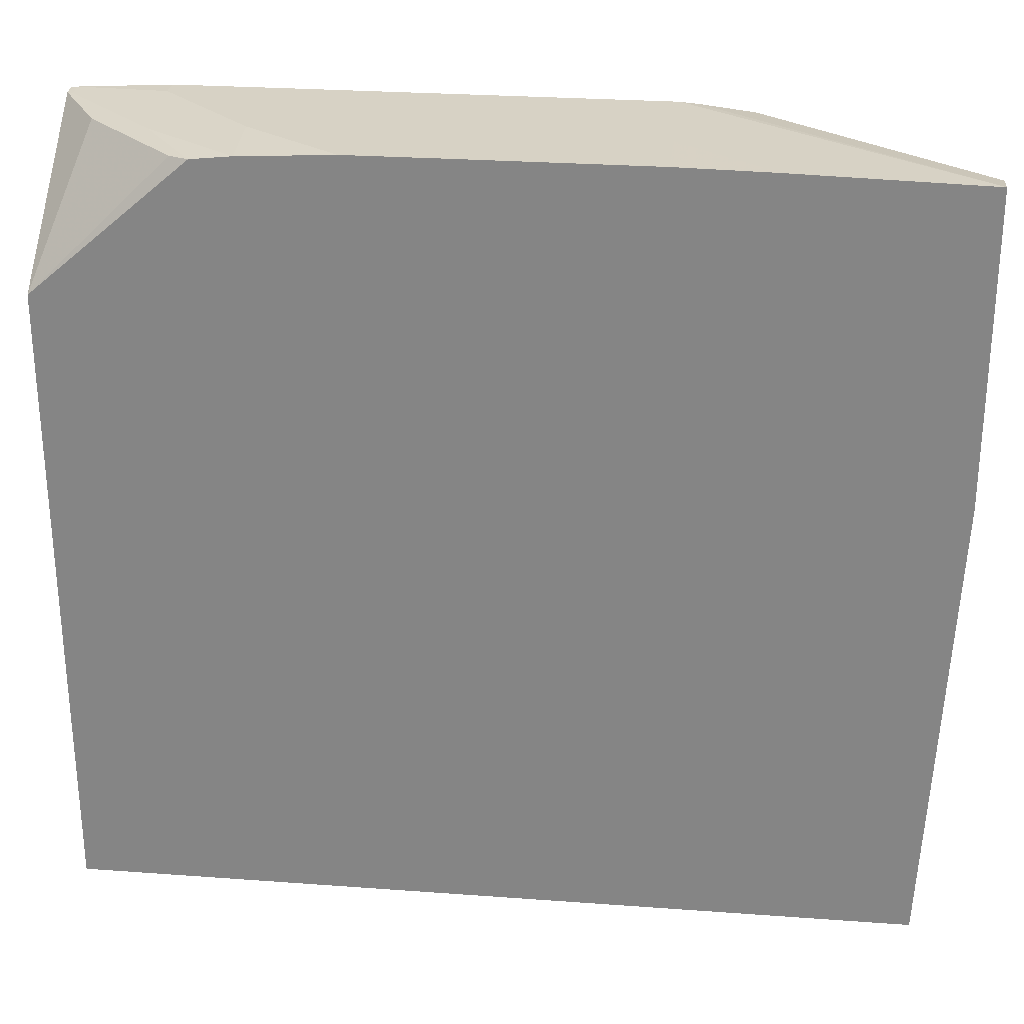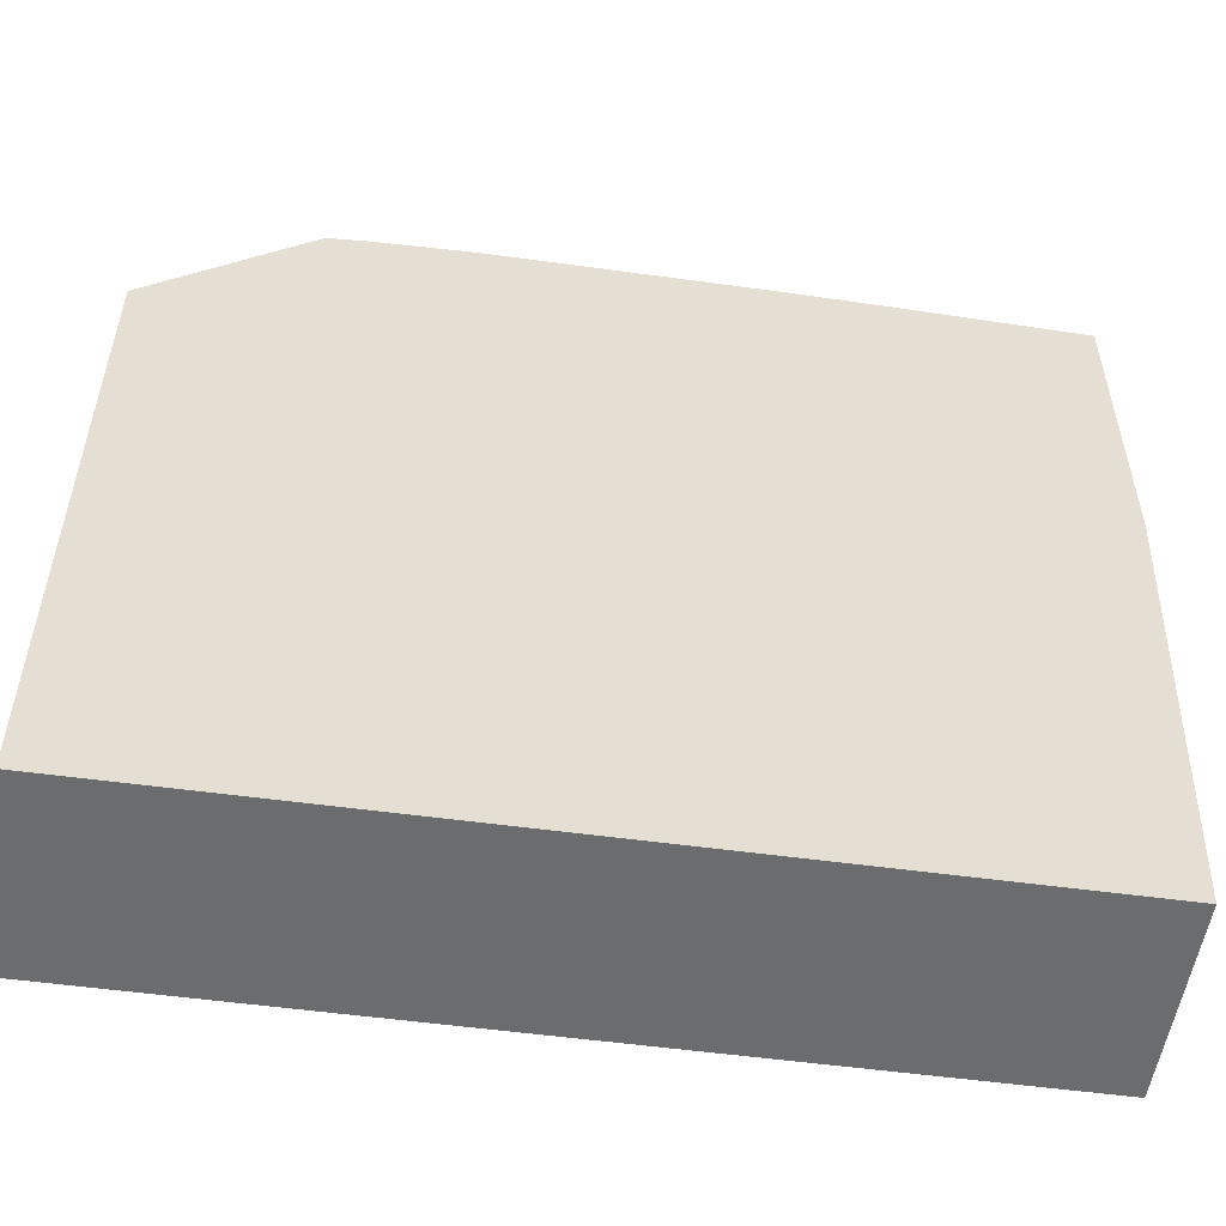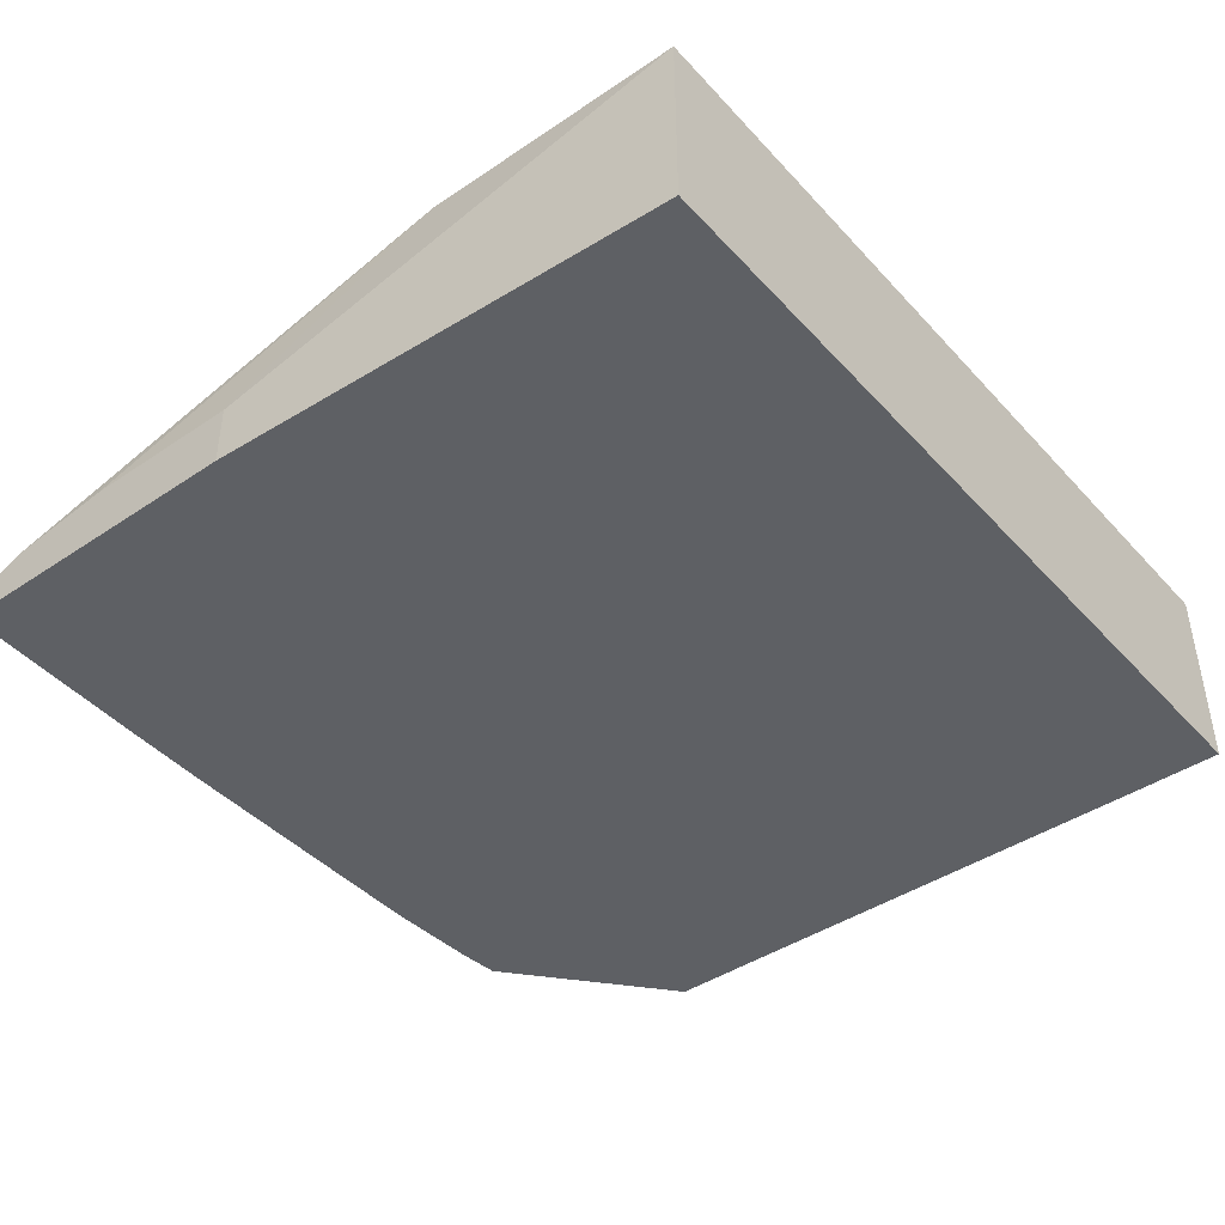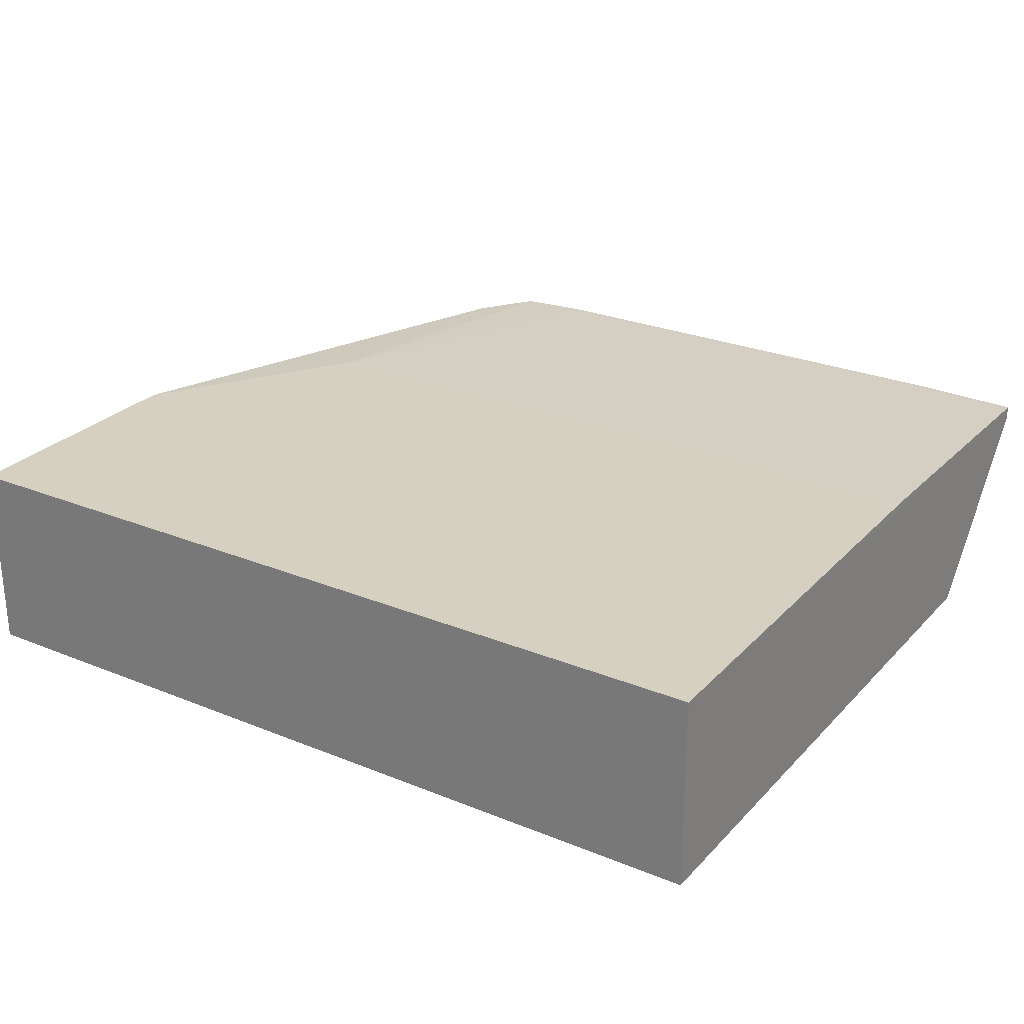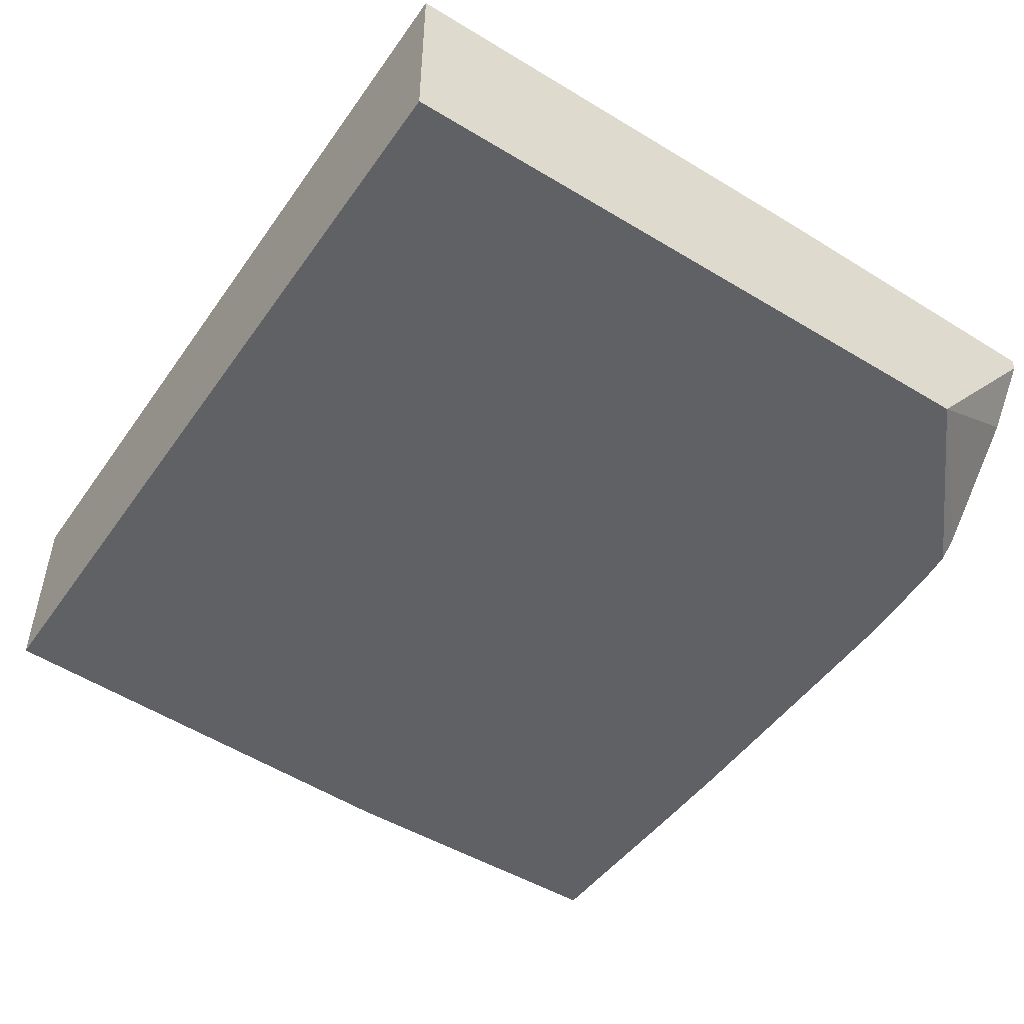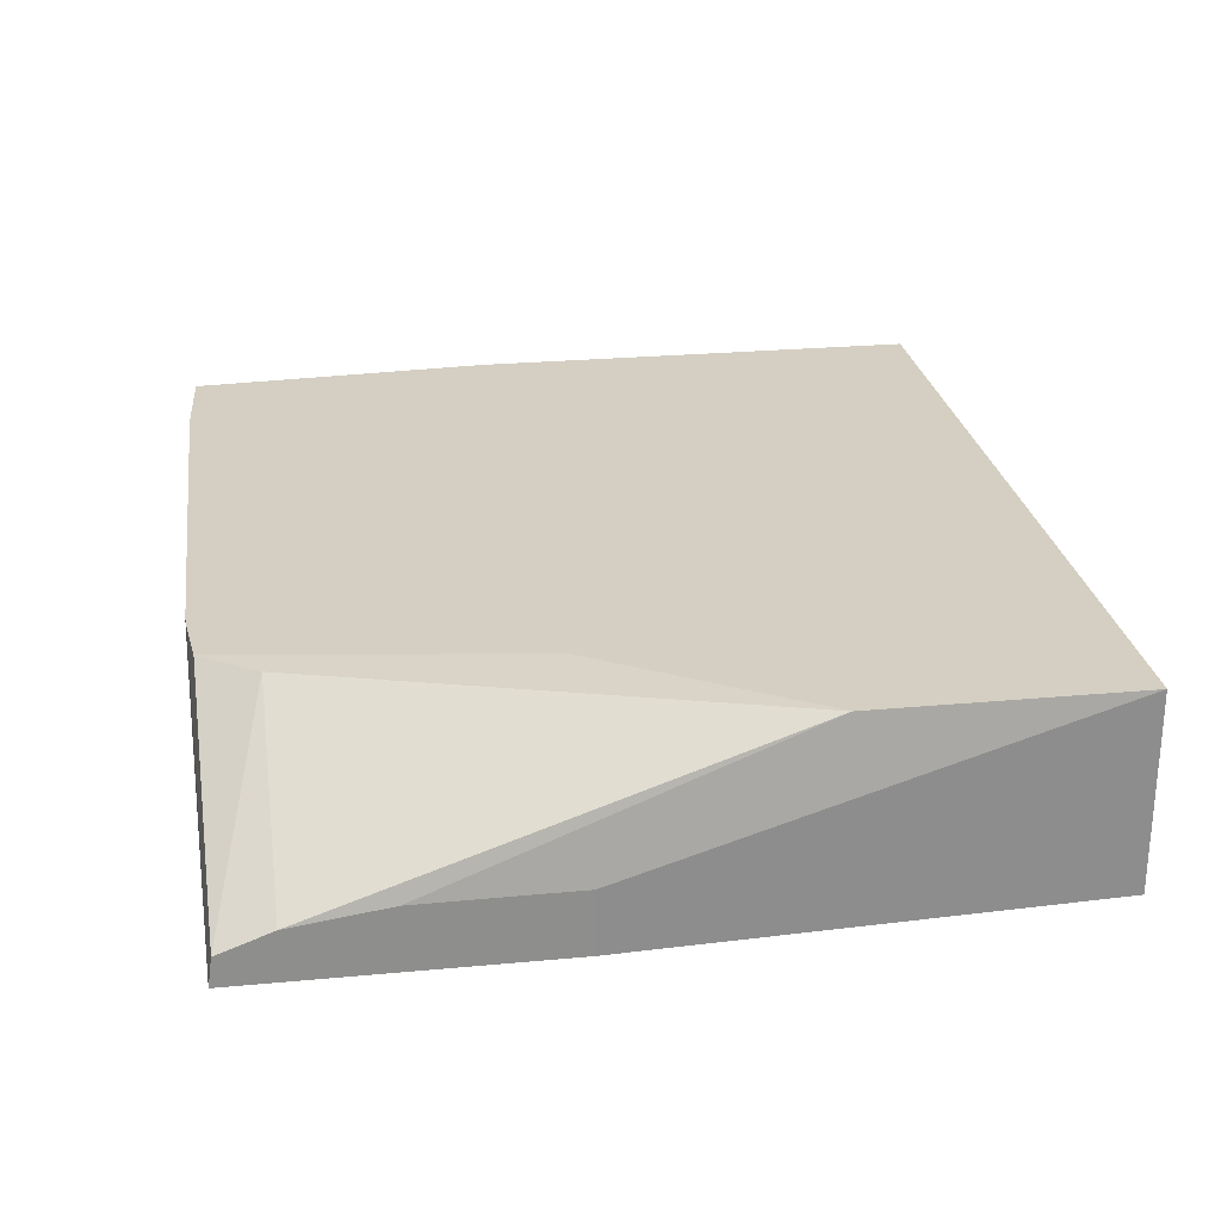
<metadata>
{"format":"obj","ext":"obj","renderer":"f3d","projection":"perspective","resolution":1024,"background":"white","views":[{"elev":27.3,"azim":6.4,"up":"+Z"},{"elev":-53.6,"azim":-8.5,"up":"+Z"},{"elev":-42.9,"azim":128.6,"up":"+Y"},{"elev":26.6,"azim":-147.3,"up":"+Y"},{"elev":-49.2,"azim":-123.8,"up":"+Y"},{"elev":25.5,"azim":81.5,"up":"+Y"}]}
</metadata>
<code>
v 0.04241 0.06994 0.06204
v 0.04241 0.06994 0.06582
v 0.04242 0.07151 0.06204
v 0.04924 0.06993 0.06204
v 0.04241 0.07144 0.06582
v 0.04241 0.06994 0.06721
v 0.04241 0.07151 0.06582
v 0.04924 0.0715 0.06204
v 0.04942 0.06992 0.06583
v 0.04241 0.07144 0.06832
v 0.04274 0.07081 0.06829
v 0.04241 0.07133 0.06832
v 0.04369 0.06993 0.0683
v 0.04352 0.07003 0.06829
v 0.04246 0.07144 0.06833
v 0.04321 0.07144 0.06837
v 0.04399 0.07144 0.06837
v 0.04815 0.0715 0.06583
v 0.04924 0.0715 0.06414
v 0.04942 0.07043 0.06583
v 0.04942 0.06992 0.06832
v 0.04324 0.07053 0.06832
v 0.04246 0.0713 0.06832
v 0.04401 0.06993 0.06833
v 0.04321 0.07127 0.06837
v 0.04399 0.07127 0.06837
v 0.04416 0.07144 0.06837
v 0.04649 0.07143 0.06837
v 0.0471 0.07143 0.06837
v 0.04725 0.07143 0.06836
v 0.04768 0.07143 0.06831
v 0.04799 0.07143 0.06786
v 0.04942 0.07032 0.06786
v 0.04942 0.07043 0.06708
v 0.04942 0.07043 0.0663
v 0.04942 0.07043 0.06584
v 0.04788 0.06993 0.06836
v 0.04942 0.07016 0.06828
v 0.04477 0.06993 0.06837
v 0.04399 0.07049 0.06837
v 0.04477 0.07049 0.06837
v 0.04633 0.07127 0.06837
v 0.0471 0.07049 0.06837
v 0.0471 0.06993 0.06837
v 0.04555 0.06993 0.06837
f 1 2 5
f 1 5 3
f 1 3 8
f 1 8 4
f 1 4 9
f 1 9 21
f 1 21 37
f 1 37 44
f 1 44 45
f 1 45 39
f 1 39 24
f 1 24 13
f 1 13 6
f 1 6 2
f 2 6 12
f 2 12 10
f 2 10 5
f 3 5 10
f 3 10 7
f 3 7 18
f 3 18 19
f 3 19 8
f 4 8 20
f 4 20 9
f 6 11 12
f 6 13 14
f 6 14 11
f 7 10 15
f 7 15 16
f 7 16 17
f 7 17 27
f 7 27 18
f 8 19 36
f 8 36 20
f 9 20 36
f 9 36 35
f 9 35 34
f 9 34 33
f 9 33 38
f 9 38 21
f 10 12 15
f 11 14 13
f 11 13 12
f 12 13 22
f 12 22 23
f 12 23 15
f 13 24 22
f 15 23 25
f 15 25 16
f 16 25 26
f 16 26 17
f 17 26 41
f 17 41 27
f 18 28 29
f 18 29 30
f 18 30 31
f 18 31 32
f 18 32 19
f 18 27 28
f 19 32 33
f 19 33 34
f 19 34 35
f 19 35 36
f 21 38 30
f 21 30 29
f 21 29 37
f 22 24 23
f 23 24 25
f 24 39 40
f 24 40 25
f 25 40 41
f 25 41 26
f 27 41 42
f 27 42 28
f 28 42 29
f 29 42 43
f 29 43 37
f 30 38 31
f 31 38 32
f 32 38 33
f 37 43 44
f 39 45 41
f 39 41 40
f 41 45 43
f 41 43 42
f 43 45 44

</code>
